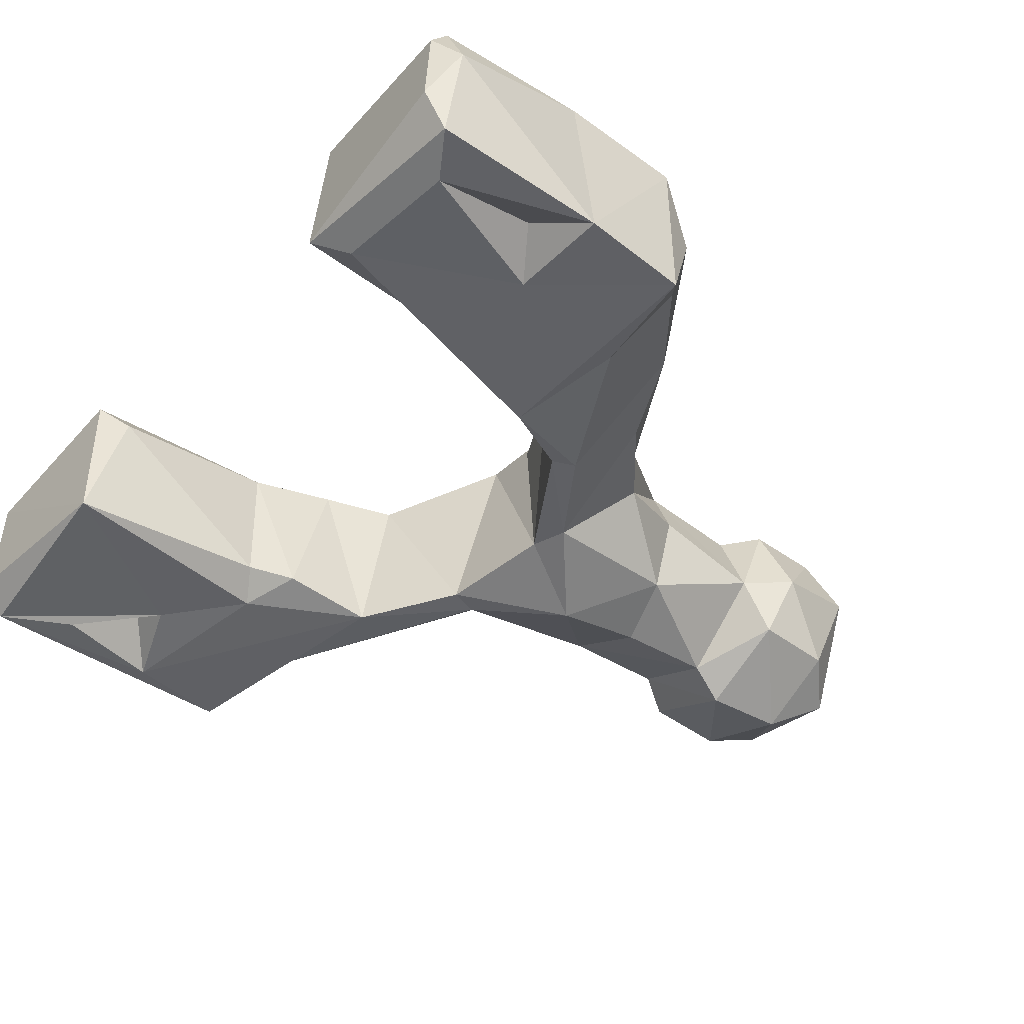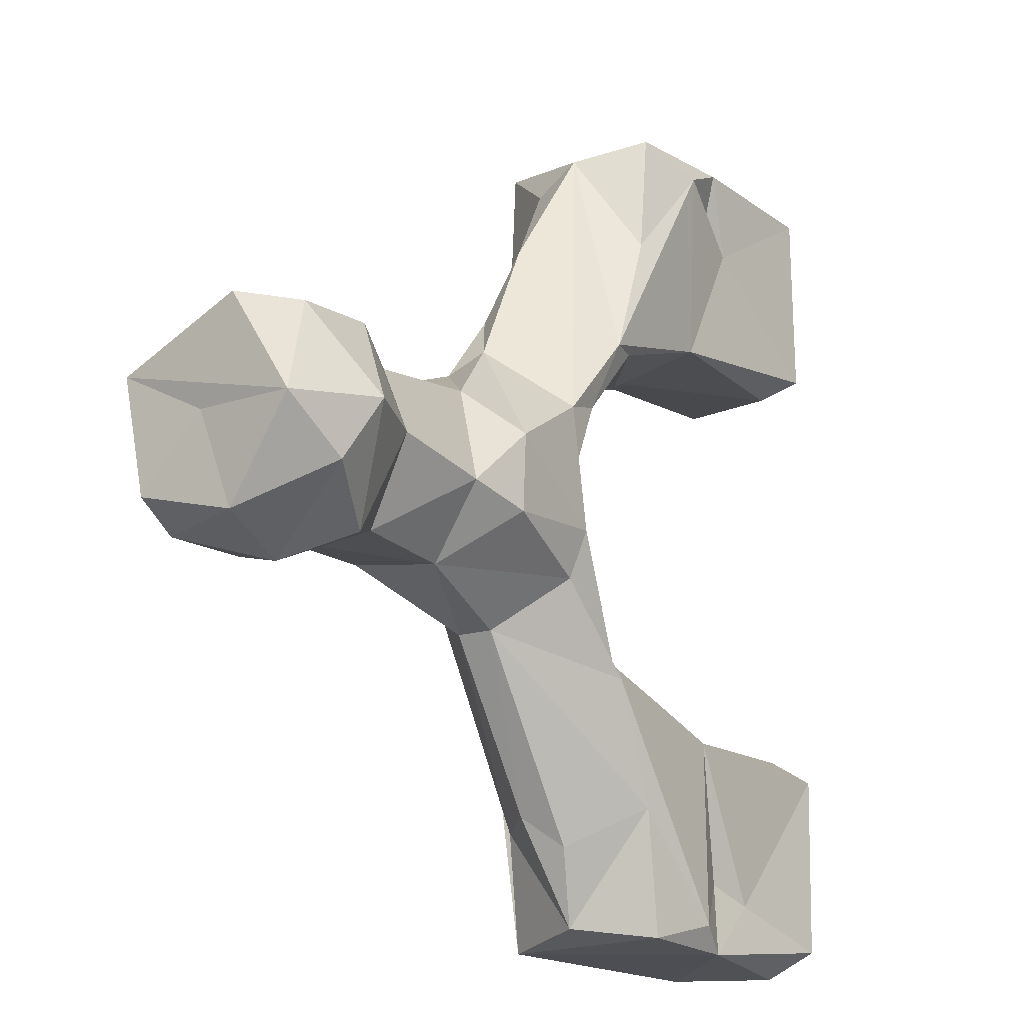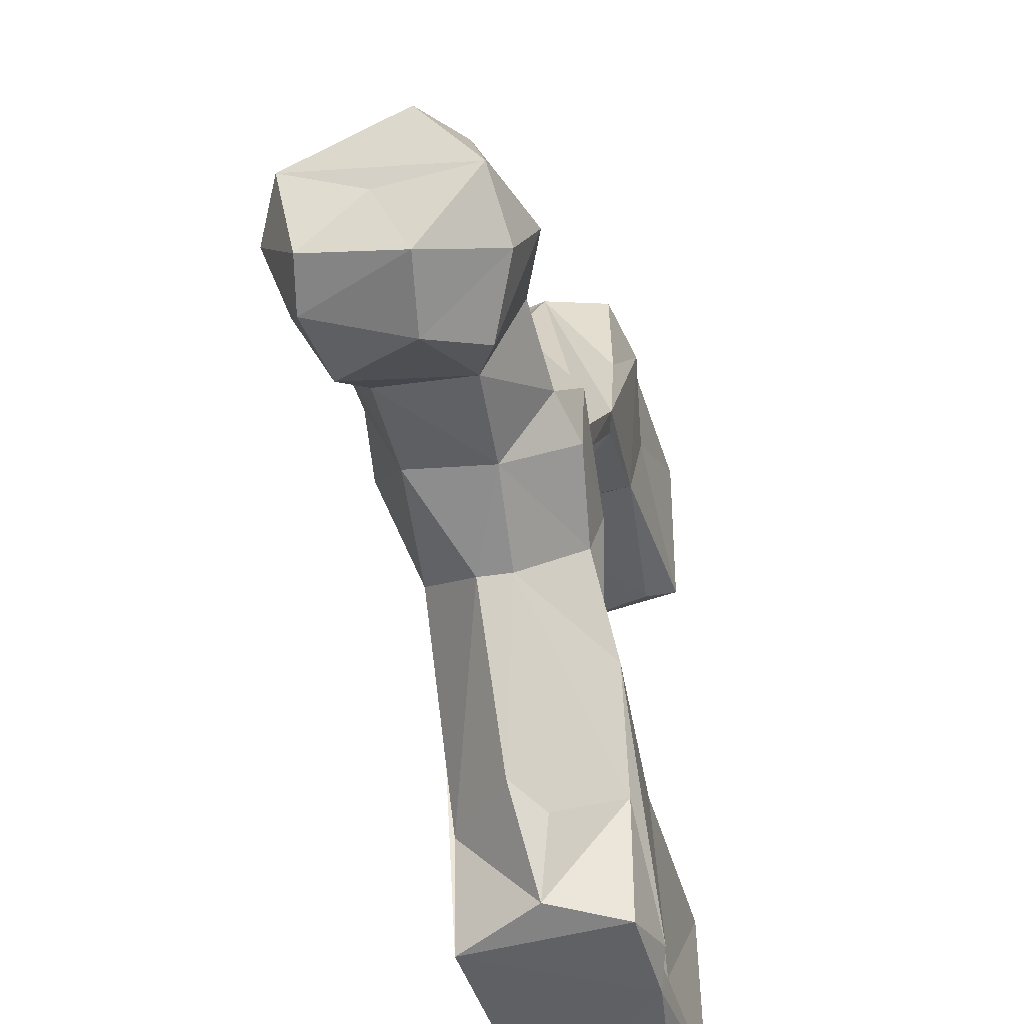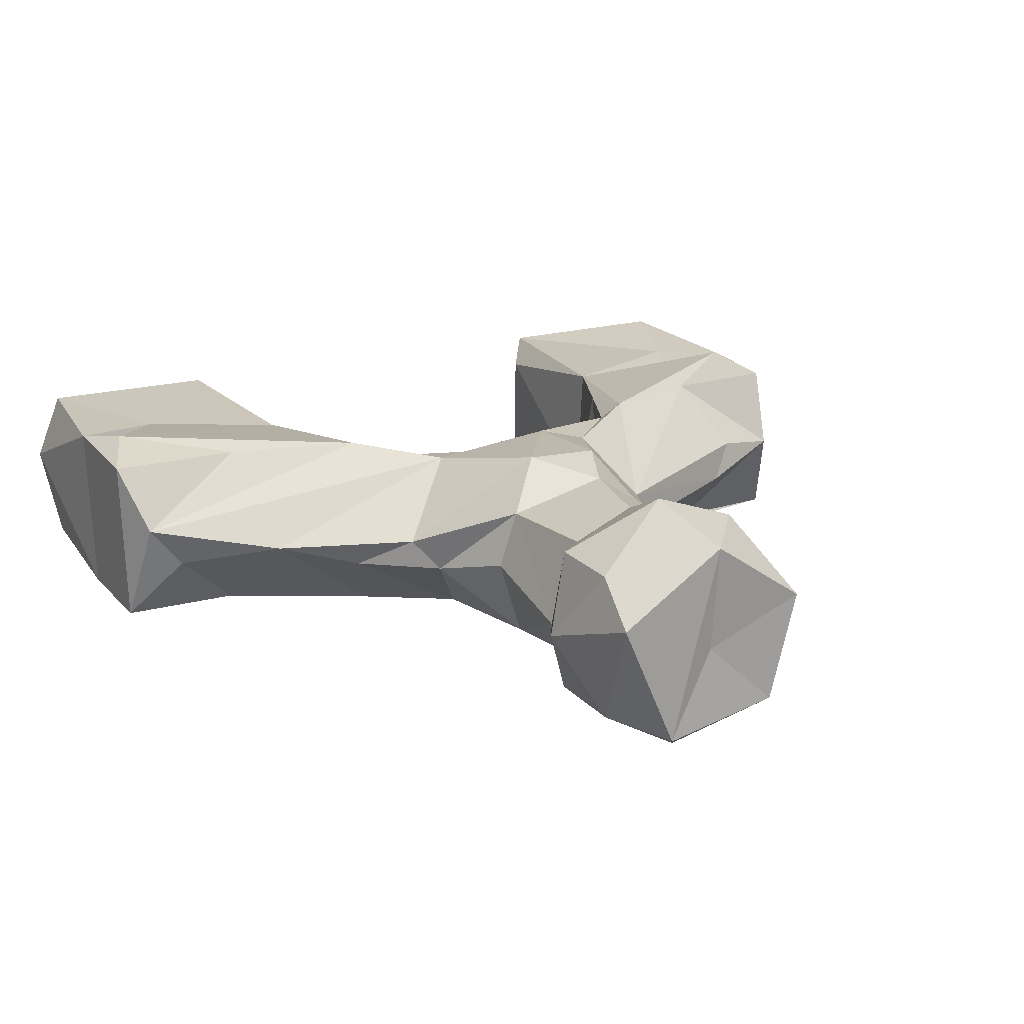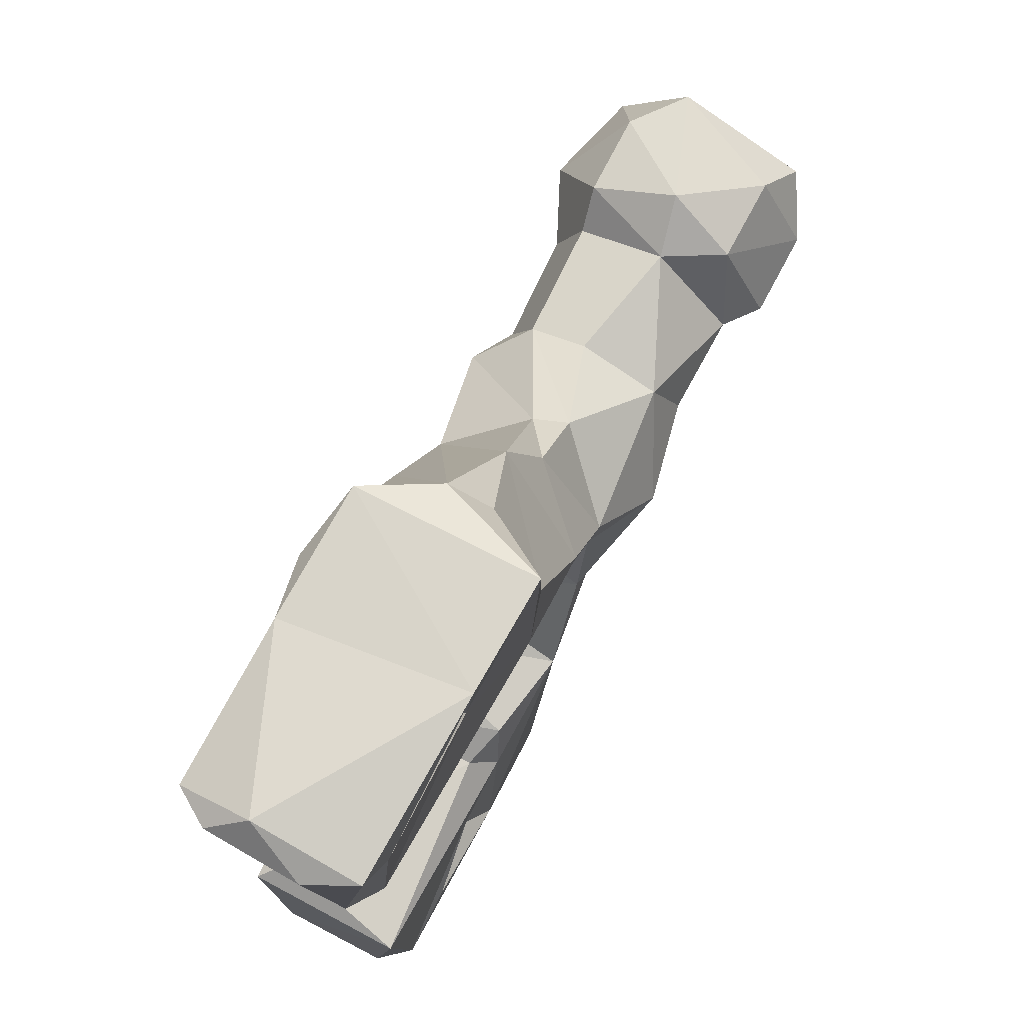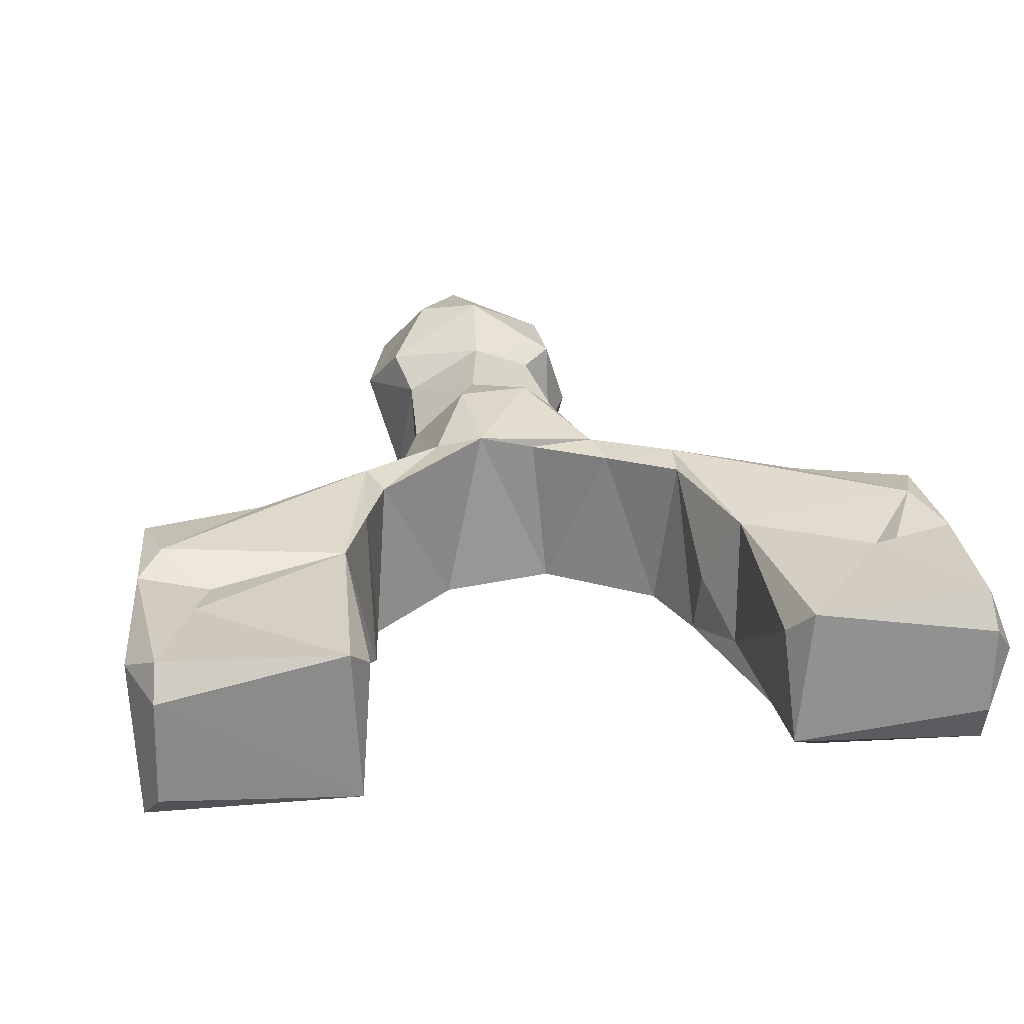
<metadata>
{"format":"obj","ext":"obj","renderer":"f3d","projection":"perspective","resolution":1024,"background":"white","views":[{"elev":-45.4,"azim":141.2,"up":"+Z"},{"elev":-15.1,"azim":-52.3,"up":"+Y"},{"elev":-42.7,"azim":-74.0,"up":"+Y"},{"elev":19.7,"azim":-116.9,"up":"+Z"},{"elev":76.1,"azim":117.9,"up":"+Y"},{"elev":26.7,"azim":80.3,"up":"+Z"}]}
</metadata>
<code>
o link4
v -81.12 5.206 92.37
v -75.09 -10.78 93.57
v -75 1.439 88.71
v -81 -8.055 95.11
v -81.16 -0.4366 115.1
v -80.47 0.000891 102.6
v -80.95 -11.28 107.6
v -73.97 -6.097 116
v -65.77 -11.14 94.36
v -65.63 0.2729 88.83
v -61.49 1.251 91.76
v -50.51 0.08979 92.03
v -72.18 -14.57 105.7
v -66.29 -11.26 111.7
v -61.1 -9.607 108.6
v -61.92 -9.03 96.97
v -61.63 0.05857 113.9
v -48.61 -10.5 107
v -49.82 -2.325 113.7
v -25.94 -34.98 101.4
v -23.72 -20.1 114
v -23.19 -38.39 105.4
v -49.33 -9.14 96.24
v -39.22 0.01012 89.53
v -31.11 -10.08 93.21
v -27.85 -9.115 93.33
v -43.42 3.955 115.5
v -43.41 -4.752 115.1
v -36.7 -15.53 105.3
v -37.24 -15.63 101.2
v -31.89 -9.757 112.9
v -30.56 -4.175 114.2
v -30.45 2.794 112.5
v -15.02 -49.17 92.53
v -3.212 -47.66 92.38
v 17.43 -50.47 92.92
v -19.57 -47.2 103.4
v -15.05 -48.39 112.5
v -2.407 -49.45 112.4
v -17.16 -35.22 92.95
v -20.06 -19.63 92.24
v -6.993 -27.77 93.06
v -4.785 -24.17 95.78
v -17.39 -33.91 113.1
v -6.569 -46.41 113.9
v -4.652 -24.73 112.4
v -0.8374 -41.07 111
v -22.31 -18 111.9
v -14.07 -21.15 112.2
v -9.593 -20.94 94.16
v -75.59 10.89 94.31
v -80.96 11.49 107.1
v -69.8 0.9629 117.8
v -75.21 11.11 111.7
v -68.39 14.28 102.5
v -65.91 11.17 94.36
v -65.97 11.26 111.6
v -62.21 10.9 101
v -61.99 7.405 110.9
v -48.34 8.612 110.2
v -48.59 10.95 103.8
v -48.31 8.053 94.58
v -31.07 9.28 92.69
v -29.95 4.663 93.45
v -22.07 17.87 93.02
v -24.55 19.39 92.57
v -38.79 14.72 100.7
v -36.59 17.53 104.1
v -30.9 10.7 112.8
v -31.79 23.13 100.5
v -26.25 11.82 112.1
v -23.35 19.99 114
v -28.35 32.55 103
v -14.02 21.32 92.5
v -4.293 24.29 95.54
v -19.74 19.86 112.8
v -8.566 20.75 102.8
v -5.053 24.41 112
v -20.09 43.05 99.95
v -16.56 35.45 92.76
v -14.9 48.88 92.09
v -1.854 37.11 93.38
v -2.126 49.47 92.48
v 16.46 28.51 93
v -17.16 34.6 113.1
v -19.39 46.86 104.7
v -6.557 46.43 113.9
v 2.88 39.27 112
v 1.547 42 109.6
v -14.45 49.32 112.1
v 0.3141 49.46 112.4
v 12.96 -51.29 109.8
v 18.13 -47.85 112.8
v 20.54 -48.7 96.31
v 20.64 -48.31 108.9
v 1.772 -42.19 96.95
v 0.4739 -37.52 93.66
v 9.224 -45.66 92.7
v 19.49 -25.72 93.68
v 4.884 -43.21 111.6
v 19.43 -26.57 112.3
v 16.04 -24.08 109.2
v 1.634 42.35 96.83
v 14.9 43.07 92.69
v 19.94 24.91 95.84
v 18.43 48.66 93.15
v 16.33 24.08 108.8
v 19.43 26.59 112.4
v 20.67 48.4 108.8
v 21.02 48.17 98.46
v 18.16 51.16 105
v 18.14 47.98 112.8
f 3 4 1
f 7 13 8
f 16 9 10
f 2 9 13
f 8 13 14
f 13 9 15
f 14 13 15
f 53 14 17
f 19 15 18
f 20 22 29
f 24 23 12
f 25 30 23
f 26 25 24
f 28 19 18
f 31 18 29
f 28 18 31
f 48 31 21
f 37 34 38
f 40 20 30
f 41 35 34
f 42 97 35
f 20 40 37
f 22 37 44
f 40 34 37
f 44 37 38
f 45 38 39
f 21 45 46
f 45 47 46
f 45 39 47
f 96 35 97
f 41 40 25
f 43 42 50
f 26 48 41
f 48 49 41
f 50 41 49
f 50 49 46
f 6 7 5
f 53 5 8
f 52 5 54
f 55 51 52
f 55 52 54
f 51 56 3
f 56 11 10
f 19 60 59 17
f 57 55 54
f 57 54 53
f 57 53 17
f 57 17 59
f 56 58 11
f 57 58 55
f 59 58 57
f 62 11 58
f 62 63 24
f 63 64 24
f 60 19 27
f 60 27 68
f 61 67 62
f 68 67 60
f 27 32 69
f 70 63 67
f 69 33 71
f 69 71 72
f 70 68 73
f 72 71 76
f 76 65 74
f 76 74 77
f 77 75 78
f 81 80 79
f 82 74 81
f 86 85 90
f 87 72 78
f 88 87 78
f 83 103 82
f 91 87 89
f 81 79 86
f 90 87 91
f 90 83 81
f 39 36 92
f 39 92 93
f 93 92 95
f 96 98 35
f 99 97 42
f 99 42 43
f 97 98 96
f 97 36 98
f 94 36 99
f 46 100 101
f 100 39 93
f 104 84 82
f 104 82 103
f 103 83 104
f 78 107 108
f 91 88 112
f 112 108 109
f 109 105 110
f 111 83 91
f 3 2 4
f 6 4 7
f 2 7 4
f 5 7 8
f 13 7 2
f 2 3 10
f 10 9 2
f 16 10 11
f 11 23 16
f 11 12 23
f 53 8 14
f 16 15 9
f 17 14 15
f 15 16 18
f 17 15 19
f 18 16 23
f 29 30 20
f 21 29 44
f 44 29 22
f 23 24 25
f 26 41 25
f 18 23 30
f 27 19 28
f 29 18 30
f 32 28 31
f 31 29 21
f 64 32 26
f 32 48 26
f 48 32 31
f 34 35 36
f 39 38 34
f 41 34 40
f 42 35 41
f 22 20 37
f 21 44 45
f 44 38 45
f 25 40 30
f 50 42 41
f 49 48 21
f 49 21 46
f 46 43 50
f 1 51 3
f 1 4 6
f 5 1 6
f 52 1 5
f 52 51 1
f 54 5 53
f 55 56 51
f 3 56 10
f 62 12 11
f 56 55 58
f 94 95 92 36
f 60 61 58
f 59 60 58
f 61 62 58
f 12 62 24
f 24 64 26
f 63 65 64
f 66 65 63
f 67 63 62
f 61 60 67
f 27 28 32
f 68 27 69
f 68 70 67
f 33 32 64
f 69 32 33
f 71 33 64
f 65 71 64
f 73 68 69
f 72 86 69
f 69 86 73
f 86 79 73
f 74 65 66
f 76 71 65
f 77 74 75
f 76 77 78
f 73 80 66
f 66 80 74
f 80 81 74
f 74 82 84
f 81 83 82
f 74 84 75
f 70 66 63
f 85 86 72
f 73 66 70
f 79 80 73
f 87 85 72
f 90 85 87
f 78 72 76
f 89 87 88
f 90 81 86
f 91 83 90
f 39 34 36
f 84 104 106 105
f 35 98 36
f 99 36 97
f 100 47 39
f 102 43 46
f 46 47 100
f 46 101 102
f 102 99 43
f 93 101 100
f 99 95 94
f 101 95 99
f 101 93 95
f 101 99 102
f 84 105 75
f 88 78 108
f 107 78 75
f 91 89 88
f 107 75 105
f 88 108 112
f 108 107 105
f 109 108 105
f 110 105 106
f 83 106 104
f 112 111 91
f 111 106 83
f 111 110 106
f 112 109 111
f 109 110 111

</code>
